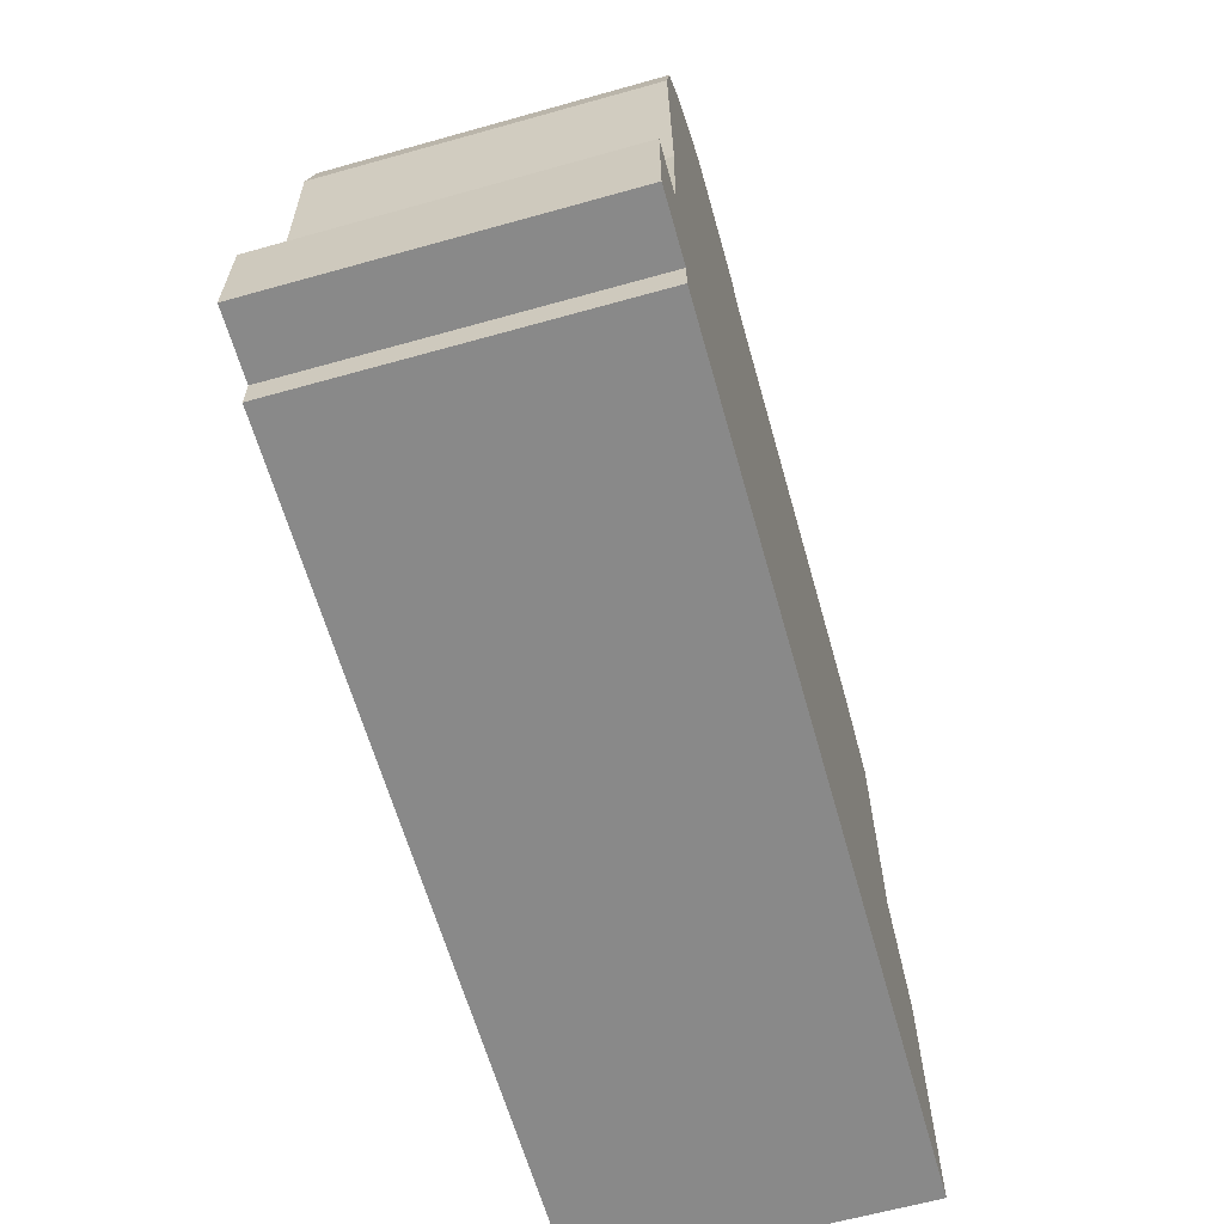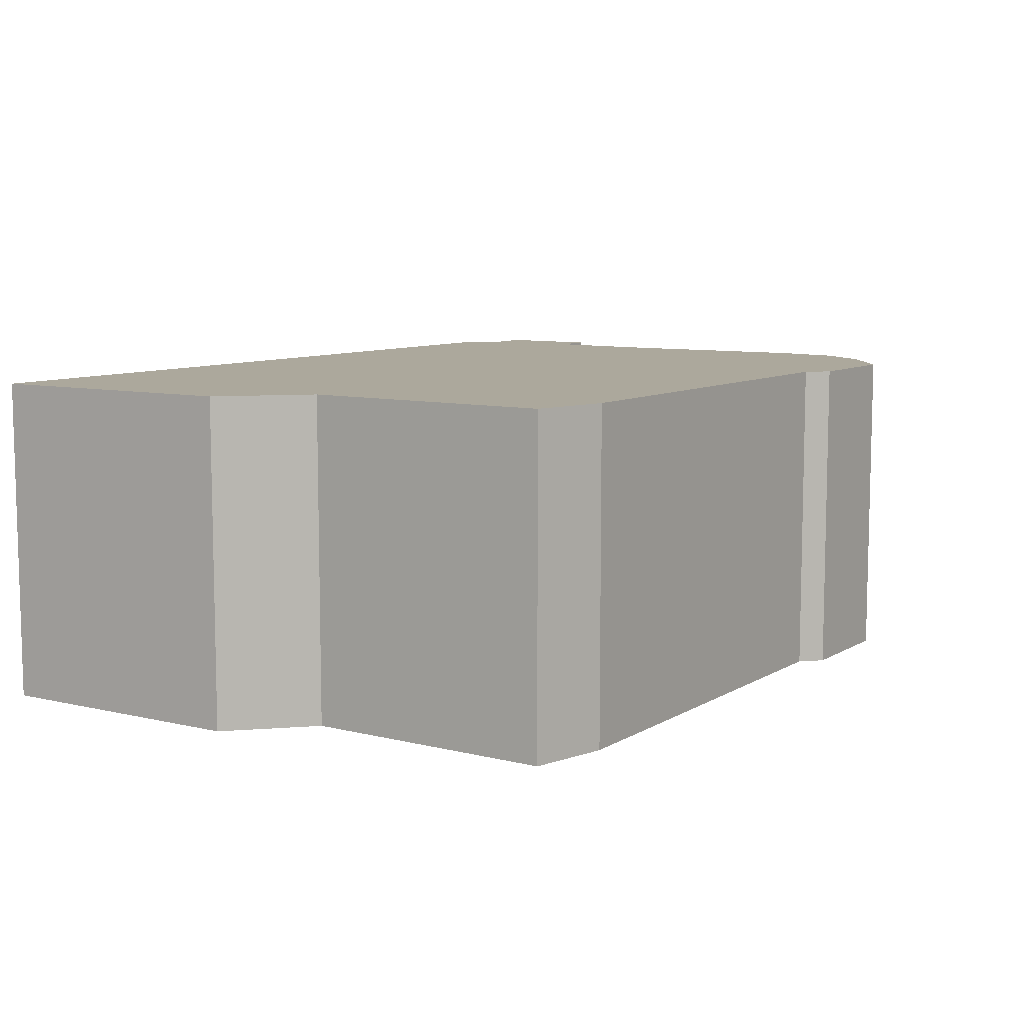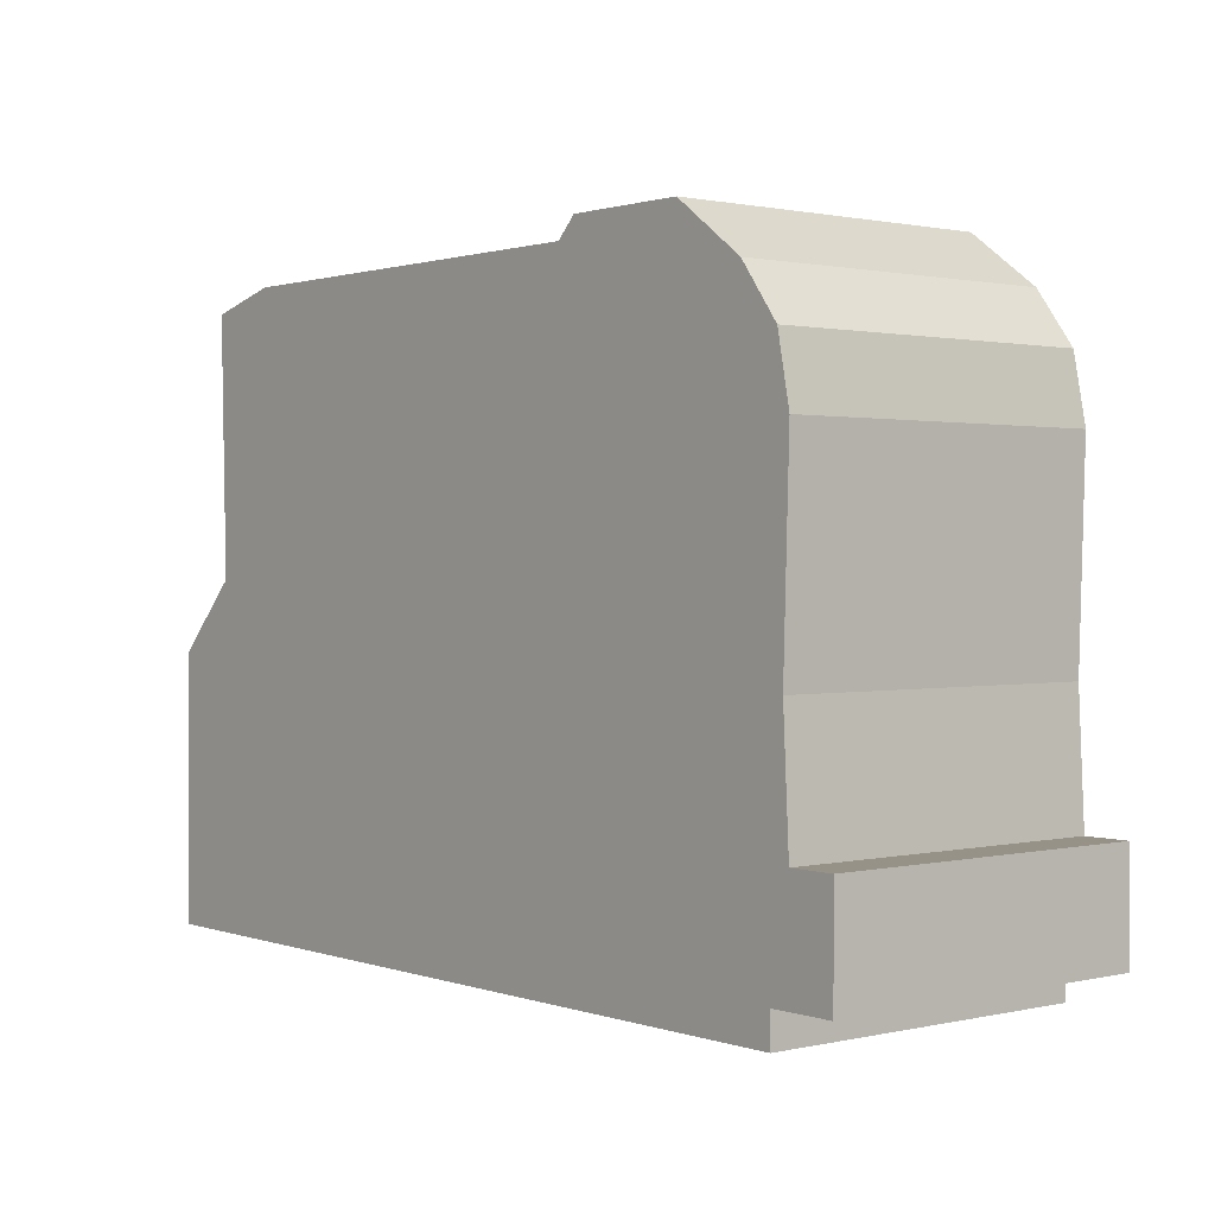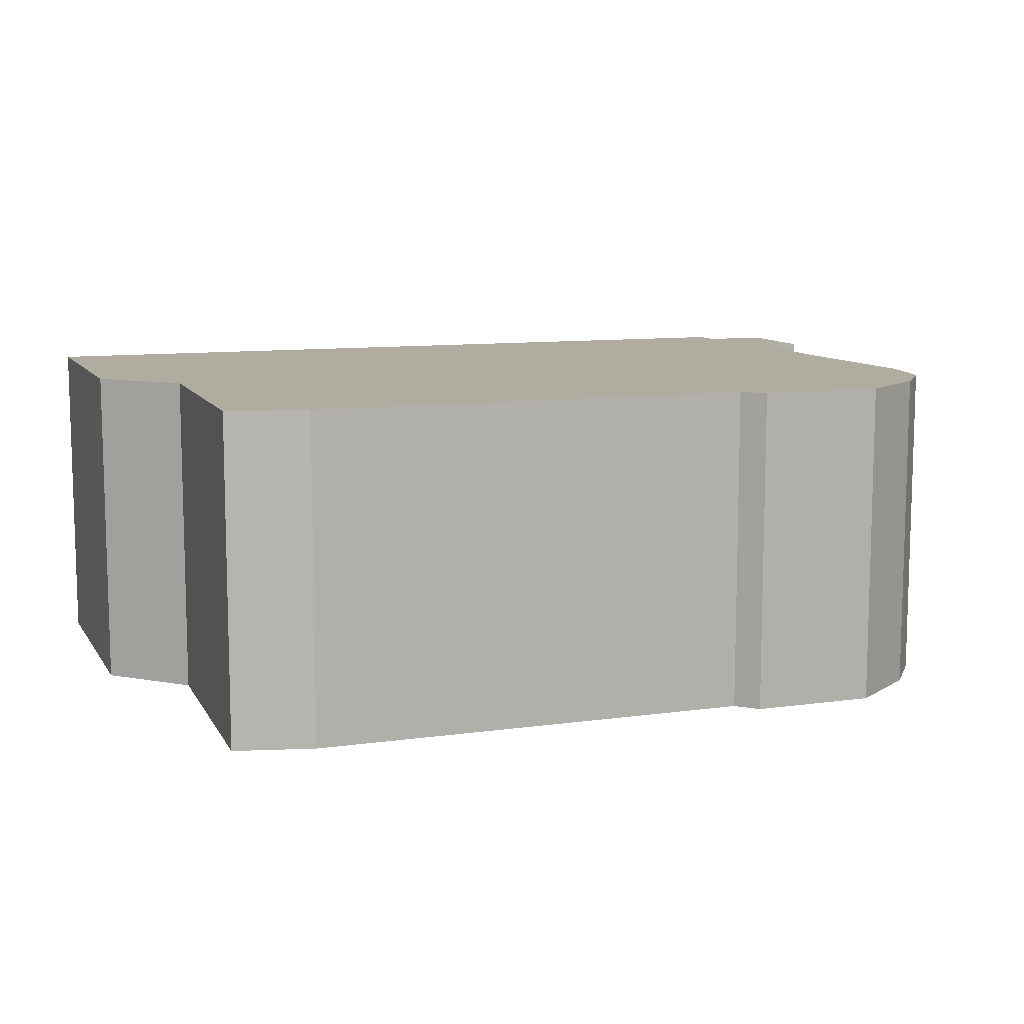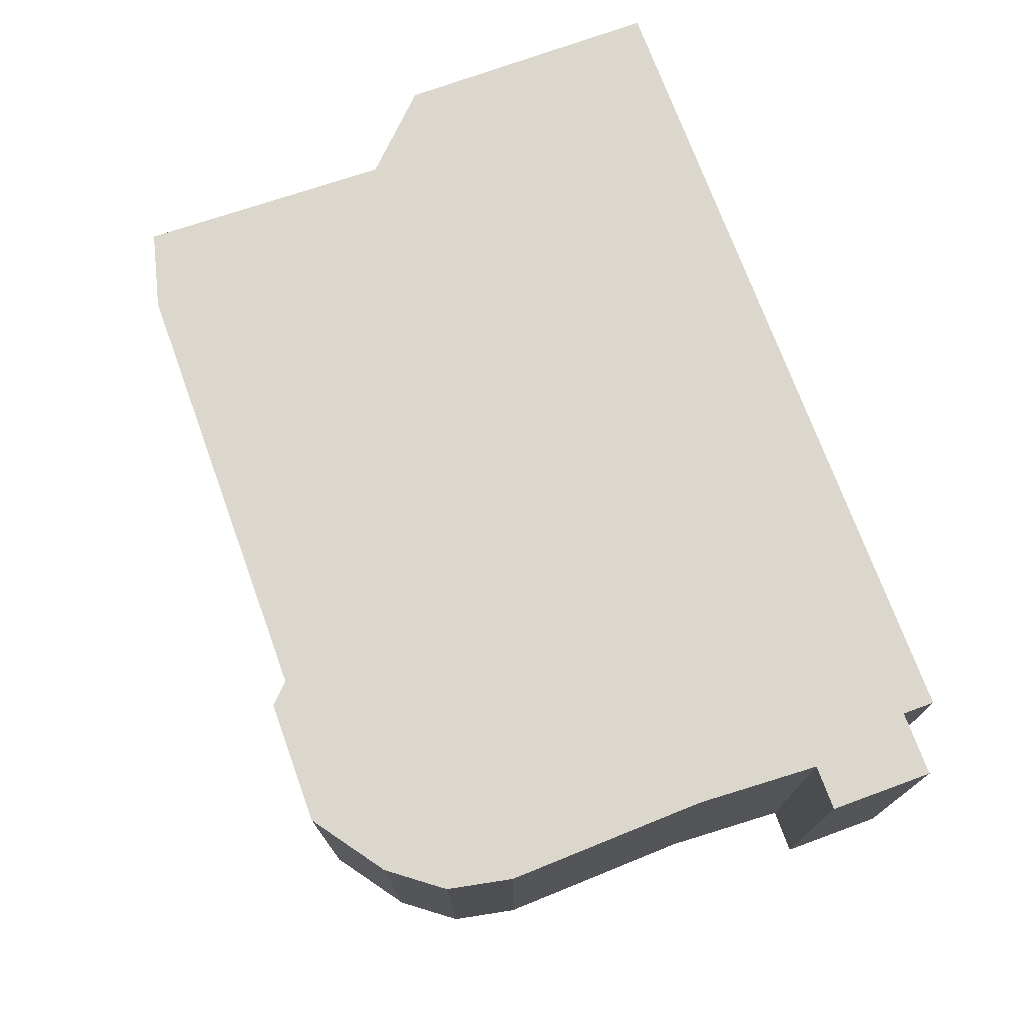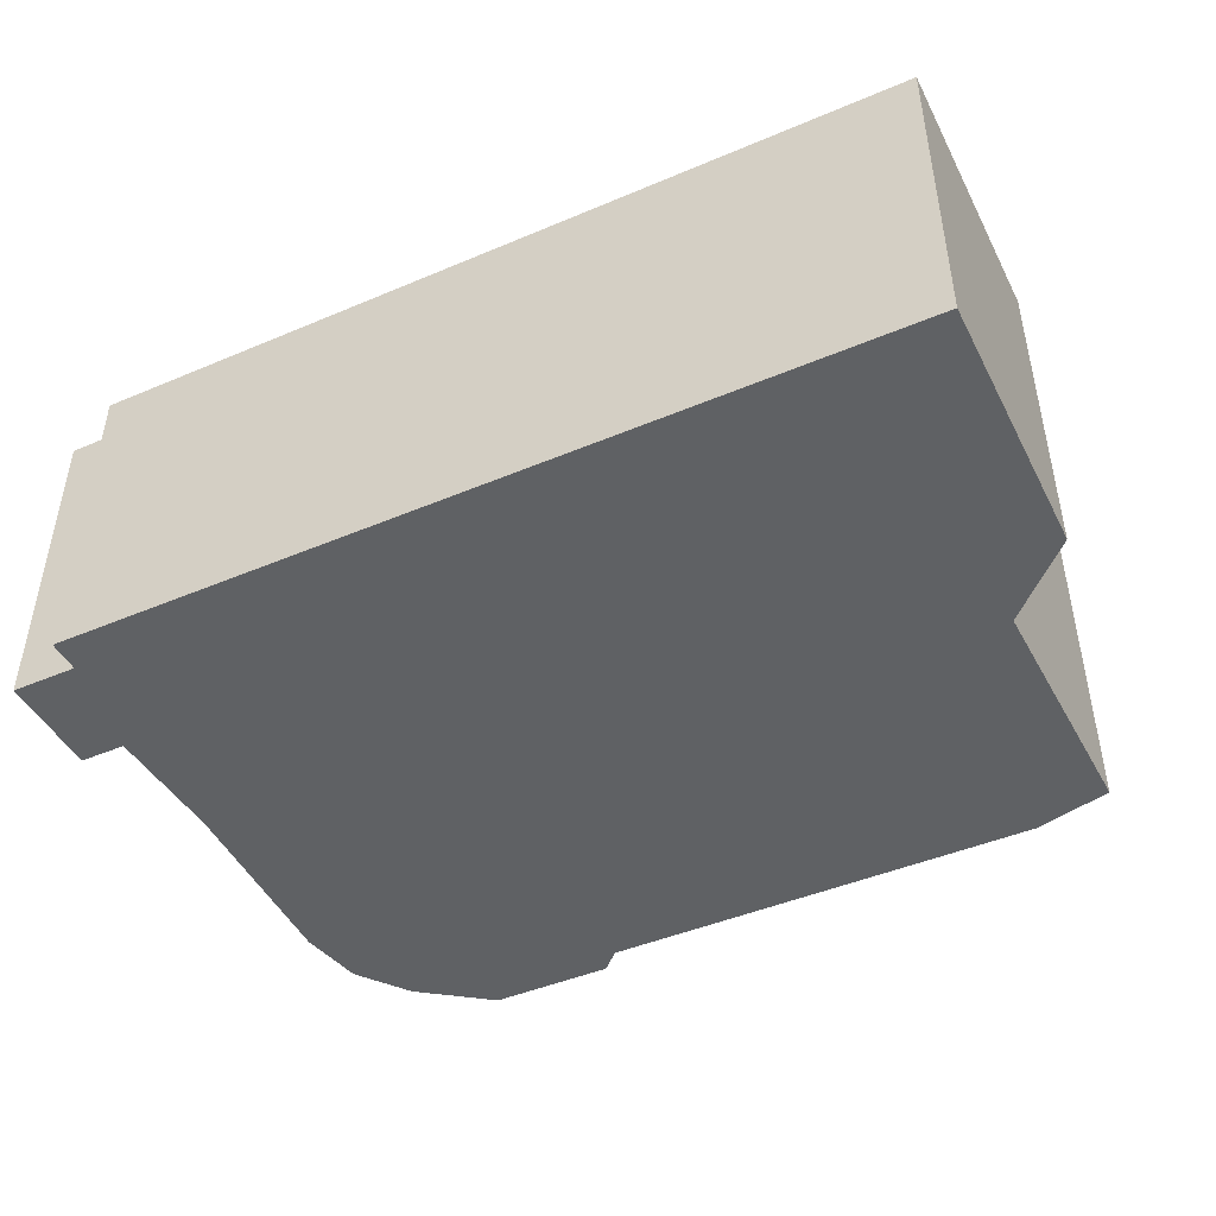
<metadata>
{"format":"obj","ext":"obj","renderer":"f3d","projection":"perspective","resolution":1024,"background":"white","views":[{"elev":-63.2,"azim":-74.2,"up":"+Y"},{"elev":8.5,"azim":123.0,"up":"+Z"},{"elev":1.1,"azim":-129.4,"up":"+Y"},{"elev":9.9,"azim":160.1,"up":"+Z"},{"elev":73.1,"azim":-110.1,"up":"+Z"},{"elev":-45.4,"azim":26.0,"up":"+Z"}]}
</metadata>
<code>
g sbg_arkcity_dn_building05_h
v -0.53 0.89 0
v -0.59 0.81 0
v -0.61 0.71 0
v -0.6 0.4 0
v -0.61 0.21 0
v -0.68 0.21 0
v -0.68 0.05 0
v -0.58 0.05 0
v -0.58 0 0
v 0.7 0 0
v 0.7 0.41 0
v 0.59 0.52 0
v 0.6 0.91 0
v 0.48 0.94 0
v -0.2 0.94 0
v -0.23 0.97 0
v -0.42 0.97 0
v -0.53 0.89 0.5
v -0.59 0.81 0.5
v -0.61 0.71 0.5
v -0.6 0.4 0.5
v -0.61 0.21 0.5
v -0.68 0.21 0.5
v -0.68 0.05 0.5
v -0.58 0.05 0.5
v -0.58 0 0.5
v 0.7 0 0.5
v 0.7 0.41 0.5
v 0.59 0.52 0.5
v 0.6 0.91 0.5
v 0.48 0.94 0.5
v -0.2 0.94 0.5
v -0.23 0.97 0.5
v -0.42 0.97 0.5
g sbg_arkcity_dn_building05_h_0
f 17 16 15
f 15 14 12
f 14 13 12
f 9 8 10
f 8 5 12
f 12 11 10
f 8 12 10
f 15 12 4
f 7 6 5
f 8 7 5
f 5 4 12
f 15 4 3
f 15 3 1
f 3 2 1
f 17 15 1
f 16 32 15
f 32 16 33
f 17 33 16
f 33 17 34
f 15 31 14
f 31 15 32
f 13 29 12
f 29 13 30
f 14 30 13
f 30 14 31
f 9 25 8
f 25 9 26
f 10 26 9
f 26 10 27
f 11 27 10
f 27 11 28
f 12 28 11
f 28 12 29
f 6 22 5
f 22 6 23
f 7 23 6
f 23 7 24
f 8 24 7
f 24 8 25
f 5 21 4
f 21 5 22
f 4 20 3
f 20 4 21
f 2 18 1
f 18 2 19
f 3 19 2
f 19 3 20
f 1 34 17
f 34 1 18
f 32 33 34
f 29 31 32
f 29 30 31
f 27 25 26
f 29 22 25
f 27 28 29
f 27 29 25
f 21 29 32
f 22 23 24
f 22 24 25
f 29 21 22
f 20 21 32
f 18 20 32
f 18 19 20
f 18 32 34

</code>
